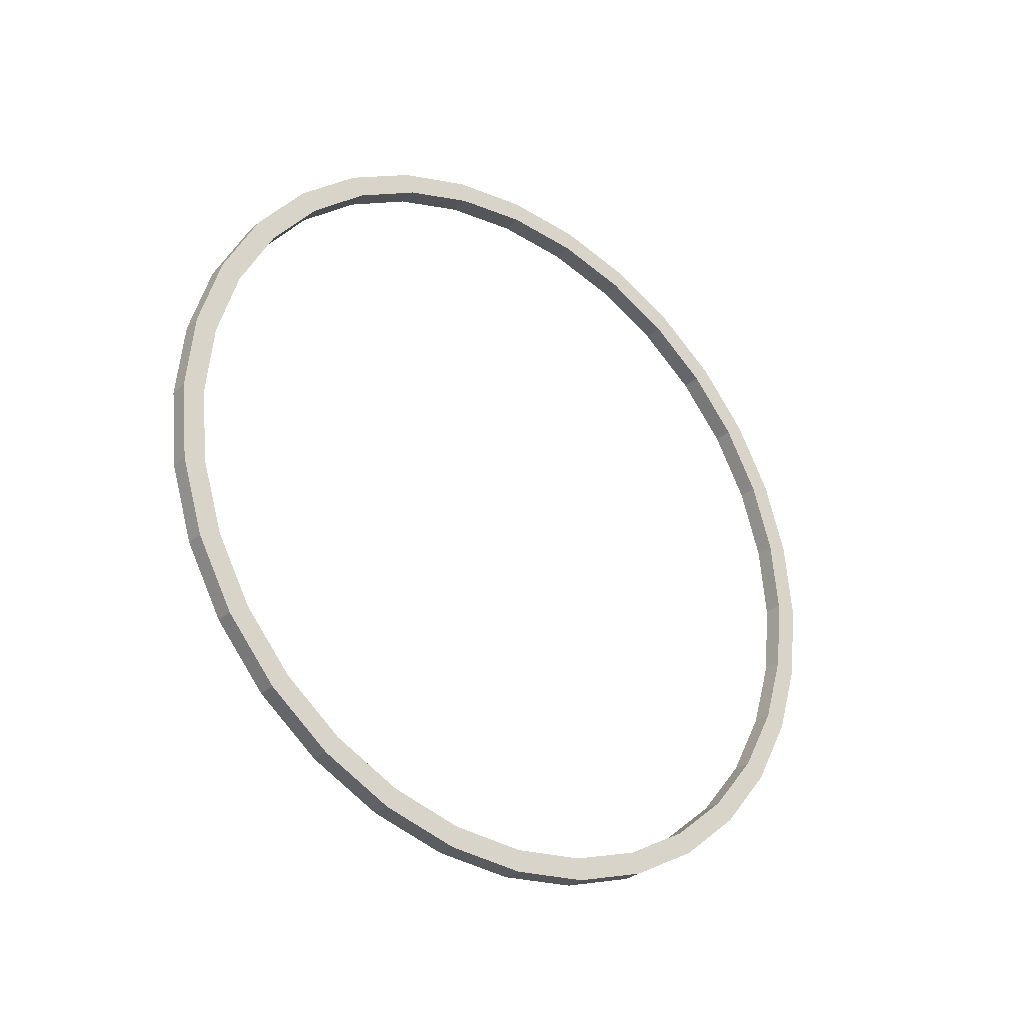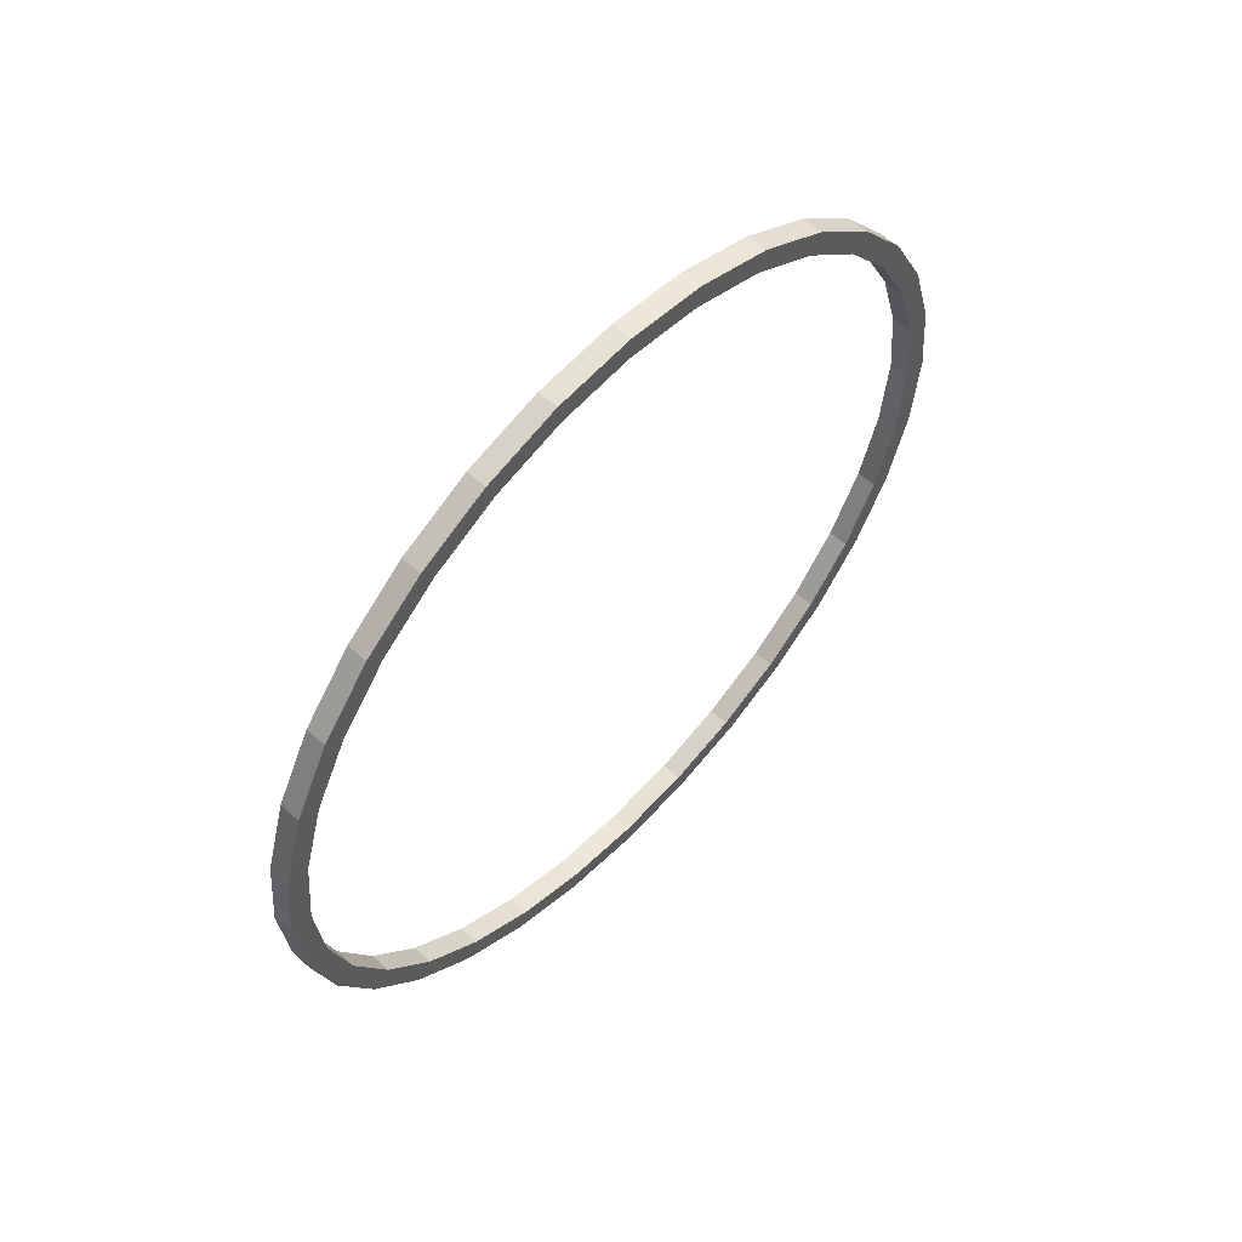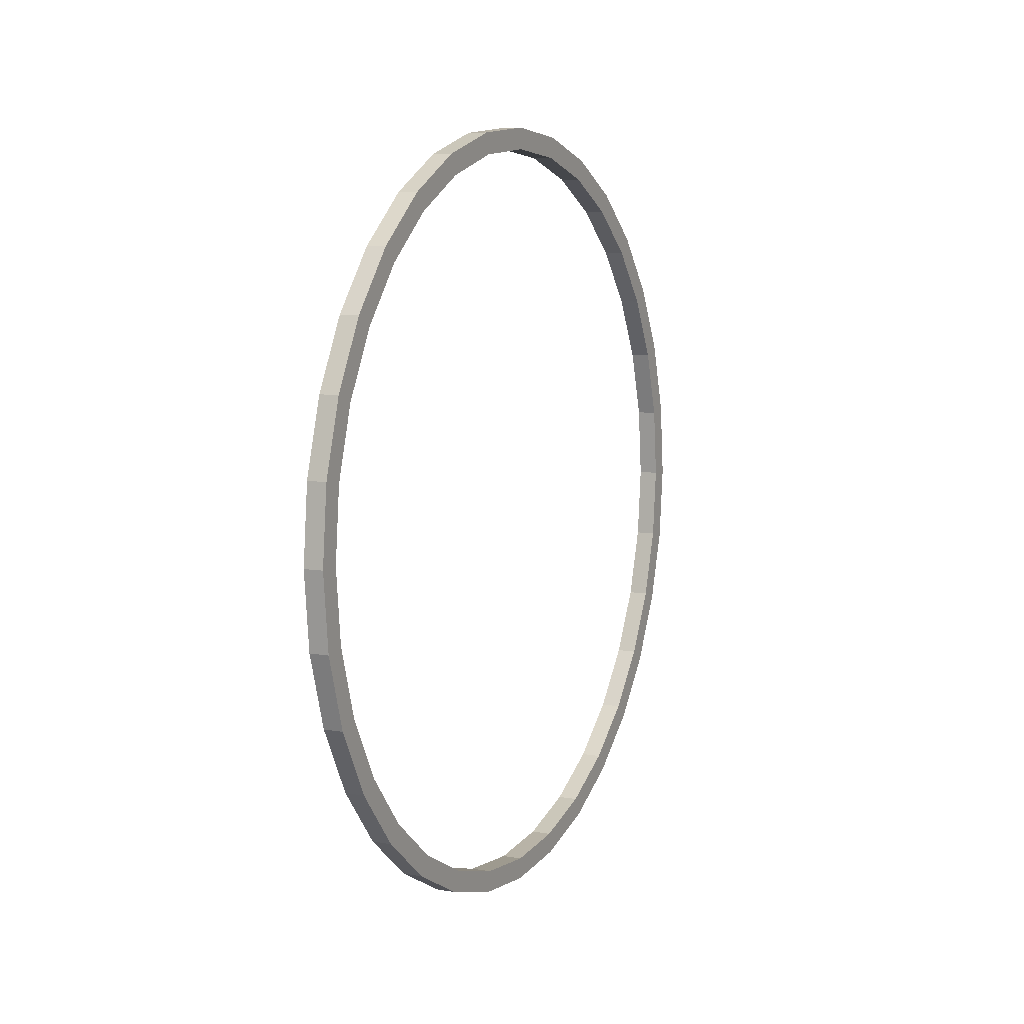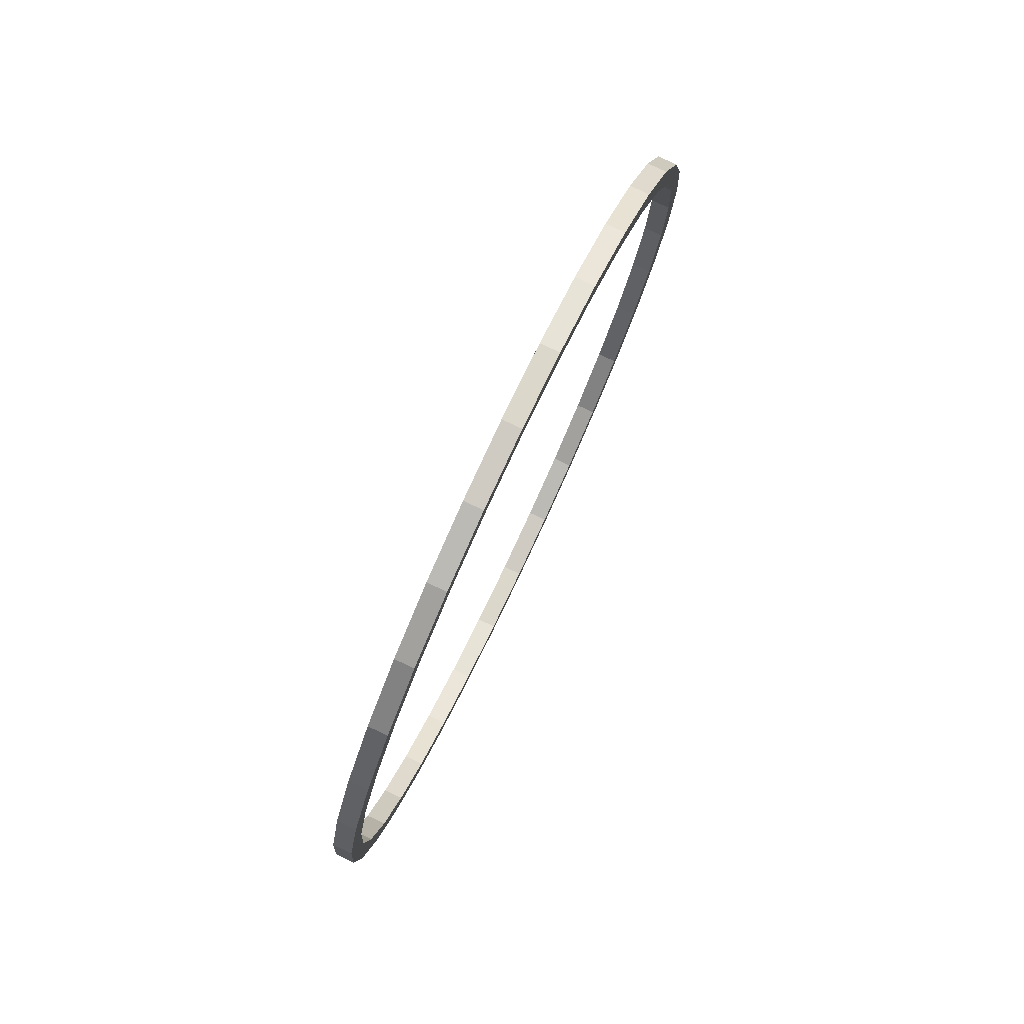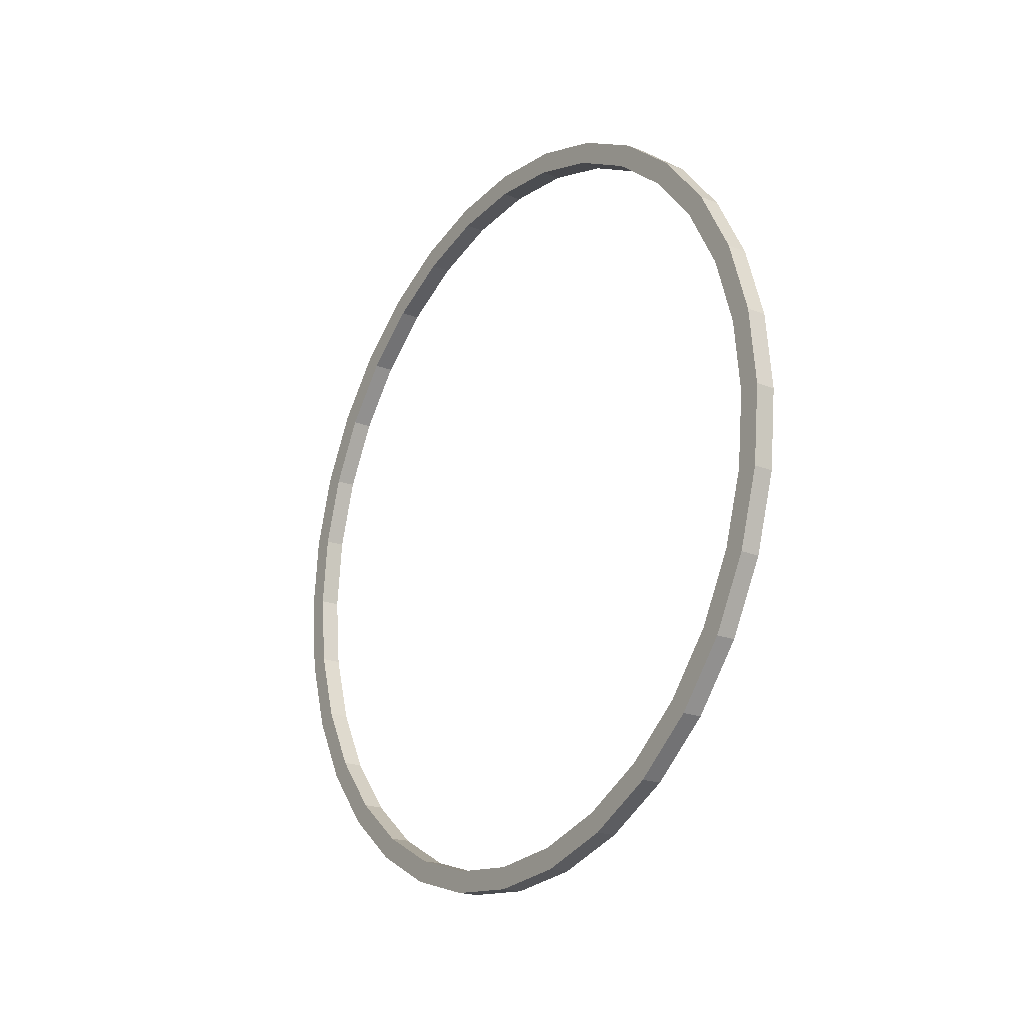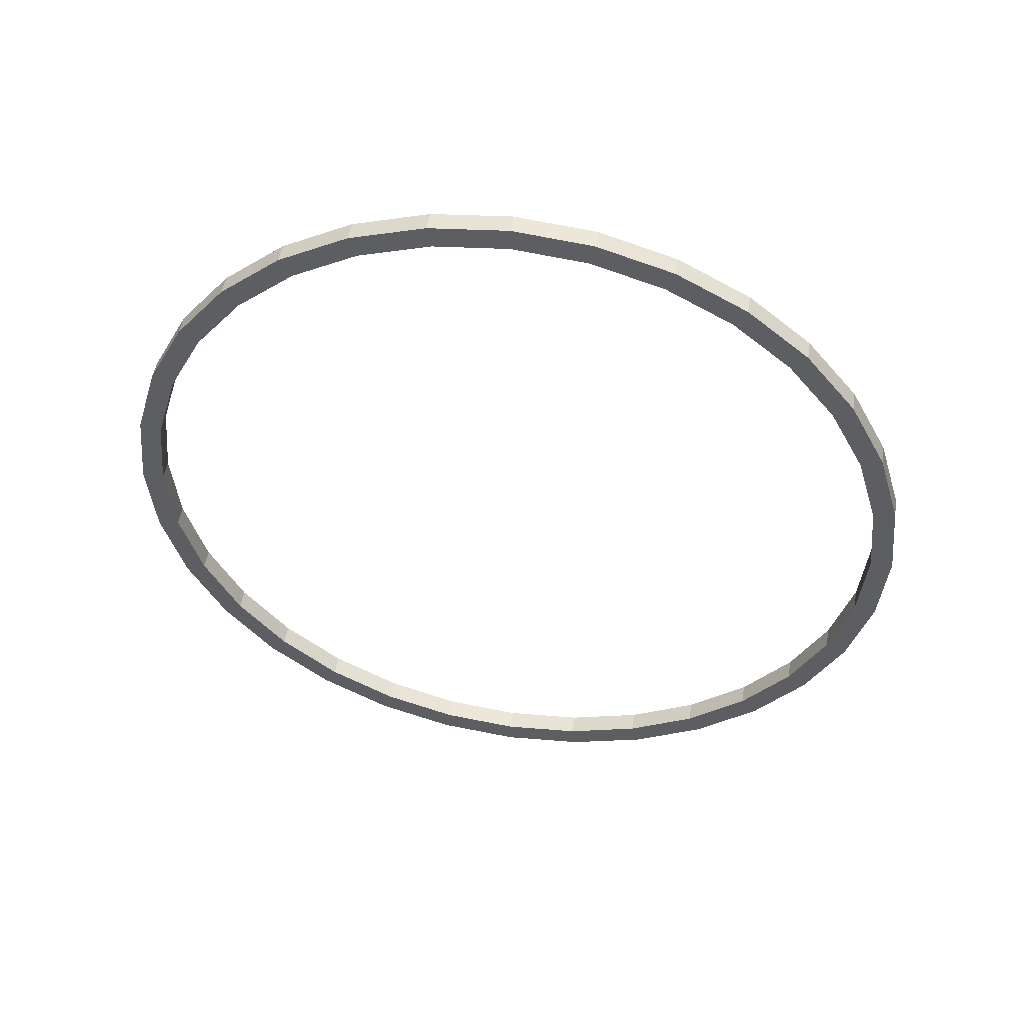
<metadata>
{"format":"obj","ext":"obj","renderer":"f3d","projection":"perspective","resolution":1024,"background":"white","views":[{"elev":-29.2,"azim":52.8,"up":"+Y"},{"elev":57.8,"azim":43.2,"up":"+Z"},{"elev":8.2,"azim":-153.9,"up":"+Z"},{"elev":79.0,"azim":-154.7,"up":"+Z"},{"elev":-20.6,"azim":-35.2,"up":"+Z"},{"elev":48.9,"azim":-80.8,"up":"+Y"}]}
</metadata>
<code>
o Circle
v 0 1 -0
v 0 0.9808 0.1951
v 0 0.9239 0.3827
v 0 0.8315 0.5556
v 0 0.7071 0.7071
v 0 0.5556 0.8315
v 0 0.3827 0.9239
v 0 0.1951 0.9808
v 0 0 1
v 0 -0.1951 0.9808
v 0 -0.3827 0.9239
v 0 -0.5556 0.8315
v 0 -0.7071 0.7071
v -0 -0.8315 0.5556
v -0 -0.9239 0.3827
v -0 -0.9808 0.1951
v -0 -1 -0
v -0 -0.9808 -0.1951
v -0 -0.9239 -0.3827
v -0 -0.8315 -0.5556
v -0 -0.7071 -0.7071
v -0 -0.5556 -0.8315
v -0 -0.3827 -0.9239
v -0 -0.1951 -0.9808
v -0 1e-06 -1
v -0 0.1951 -0.9808
v -0 0.3827 -0.9239
v -0 0.5556 -0.8315
v 0 0.7071 -0.7071
v 0 0.8315 -0.5556
v 0 0.9239 -0.3827
v 0 0.9808 -0.1951
v 0 0.9452 0
v 0 0.927 0.1844
v 0 0.8733 0.3617
v 0 0.7859 0.5251
v 0 0.6684 0.6684
v 0 0.5251 0.7859
v 0 0.3617 0.8733
v 0 0.1844 0.927
v 0 0 0.9452
v 0 -0.1844 0.927
v 0 -0.3617 0.8733
v 0 -0.5251 0.7859
v 0 -0.6684 0.6684
v -0 -0.7859 0.5251
v -0 -0.8733 0.3617
v -0 -0.927 0.1844
v -0 -0.9452 -0
v -0 -0.927 -0.1844
v -0 -0.8733 -0.3617
v -0 -0.7859 -0.5251
v -0 -0.6684 -0.6684
v -0 -0.5251 -0.7859
v -0 -0.3617 -0.8733
v -0 -0.1844 -0.927
v -0 1e-06 -0.9452
v -0 0.1844 -0.927
v -0 0.3617 -0.8733
v -0 0.5251 -0.7859
v 0 0.6684 -0.6684
v 0 0.7859 -0.5251
v 0 0.8733 -0.3617
v 0 0.927 -0.1844
v 0.05 1 -0
v 0.05 0.9808 0.1951
v 0.05 0.9239 0.3827
v 0.05 0.8315 0.5556
v 0.05 0.7071 0.7071
v 0.05 0.5556 0.8315
v 0.05 0.3827 0.9239
v 0.05 0.1951 0.9808
v 0.05 0 1
v 0.05 -0.1951 0.9808
v 0.05 -0.3827 0.9239
v 0.05 -0.5556 0.8315
v 0.05 -0.7071 0.7071
v 0.05 -0.8315 0.5556
v 0.05 -0.9239 0.3827
v 0.05 -0.9808 0.1951
v 0.05 -1 -0
v 0.05 -0.9808 -0.1951
v 0.05 -0.9239 -0.3827
v 0.05 -0.8315 -0.5556
v 0.05 -0.7071 -0.7071
v 0.05 -0.5556 -0.8315
v 0.05 -0.3827 -0.9239
v 0.05 -0.1951 -0.9808
v 0.05 1e-06 -1
v 0.05 0.1951 -0.9808
v 0.05 0.3827 -0.9239
v 0.05 0.5556 -0.8315
v 0.05 0.7071 -0.7071
v 0.05 0.8315 -0.5556
v 0.05 0.9239 -0.3827
v 0.05 0.9808 -0.1951
v 0.05 0.9452 0
v 0.05 0.927 0.1844
v 0.05 0.8733 0.3617
v 0.05 0.7859 0.5251
v 0.05 0.6684 0.6684
v 0.05 0.5251 0.7859
v 0.05 0.3617 0.8733
v 0.05 0.1844 0.927
v 0.05 0 0.9452
v 0.05 -0.1844 0.927
v 0.05 -0.3617 0.8733
v 0.05 -0.5251 0.7859
v 0.05 -0.6684 0.6684
v 0.05 -0.7859 0.5251
v 0.05 -0.8733 0.3617
v 0.05 -0.927 0.1844
v 0.05 -0.9452 -0
v 0.05 -0.927 -0.1844
v 0.05 -0.8733 -0.3617
v 0.05 -0.7859 -0.5251
v 0.05 -0.6684 -0.6684
v 0.05 -0.5251 -0.7859
v 0.05 -0.3617 -0.8733
v 0.05 -0.1844 -0.927
v 0.05 1e-06 -0.9452
v 0.05 0.1844 -0.927
v 0.05 0.3617 -0.8733
v 0.05 0.5251 -0.7859
v 0.05 0.6684 -0.6684
v 0.05 0.7859 -0.5251
v 0.05 0.8733 -0.3617
v 0.05 0.927 -0.1844
f 12 11 43 44
f 26 25 57 58
f 13 12 44 45
f 27 26 58 59
f 14 13 45 46
f 28 27 59 60
f 15 14 46 47
f 2 1 33 34
f 29 28 60 61
f 16 15 47 48
f 3 2 34 35
f 30 29 61 62
f 17 16 48 49
f 4 3 35 36
f 31 30 62 63
f 18 17 49 50
f 5 4 36 37
f 32 31 63 64
f 19 18 50 51
f 6 5 37 38
f 1 32 64 33
f 20 19 51 52
f 7 6 38 39
f 21 20 52 53
f 8 7 39 40
f 22 21 53 54
f 9 8 40 41
f 23 22 54 55
f 10 9 41 42
f 24 23 55 56
f 11 10 42 43
f 25 24 56 57
f 76 108 107 75
f 90 122 121 89
f 77 109 108 76
f 91 123 122 90
f 78 110 109 77
f 92 124 123 91
f 79 111 110 78
f 66 98 97 65
f 93 125 124 92
f 80 112 111 79
f 67 99 98 66
f 94 126 125 93
f 81 113 112 80
f 68 100 99 67
f 95 127 126 94
f 82 114 113 81
f 69 101 100 68
f 96 128 127 95
f 83 115 114 82
f 70 102 101 69
f 65 97 128 96
f 84 116 115 83
f 71 103 102 70
f 85 117 116 84
f 72 104 103 71
f 86 118 117 85
f 73 105 104 72
f 87 119 118 86
f 74 106 105 73
f 88 120 119 87
f 75 107 106 74
f 89 121 120 88
f 1 2 66 65
f 2 3 67 66
f 3 4 68 67
f 4 5 69 68
f 5 6 70 69
f 6 7 71 70
f 7 8 72 71
f 8 9 73 72
f 9 10 74 73
f 10 11 75 74
f 11 12 76 75
f 12 13 77 76
f 13 14 78 77
f 14 15 79 78
f 15 16 80 79
f 16 17 81 80
f 17 18 82 81
f 18 19 83 82
f 19 20 84 83
f 20 21 85 84
f 21 22 86 85
f 22 23 87 86
f 23 24 88 87
f 24 25 89 88
f 25 26 90 89
f 26 27 91 90
f 27 28 92 91
f 28 29 93 92
f 29 30 94 93
f 30 31 95 94
f 31 32 96 95
f 32 1 65 96
f 34 33 97 98
f 35 34 98 99
f 36 35 99 100
f 37 36 100 101
f 38 37 101 102
f 39 38 102 103
f 40 39 103 104
f 41 40 104 105
f 42 41 105 106
f 43 42 106 107
f 44 43 107 108
f 45 44 108 109
f 46 45 109 110
f 47 46 110 111
f 48 47 111 112
f 49 48 112 113
f 50 49 113 114
f 51 50 114 115
f 52 51 115 116
f 53 52 116 117
f 54 53 117 118
f 55 54 118 119
f 56 55 119 120
f 57 56 120 121
f 58 57 121 122
f 59 58 122 123
f 60 59 123 124
f 61 60 124 125
f 62 61 125 126
f 63 62 126 127
f 64 63 127 128
f 33 64 128 97

</code>
